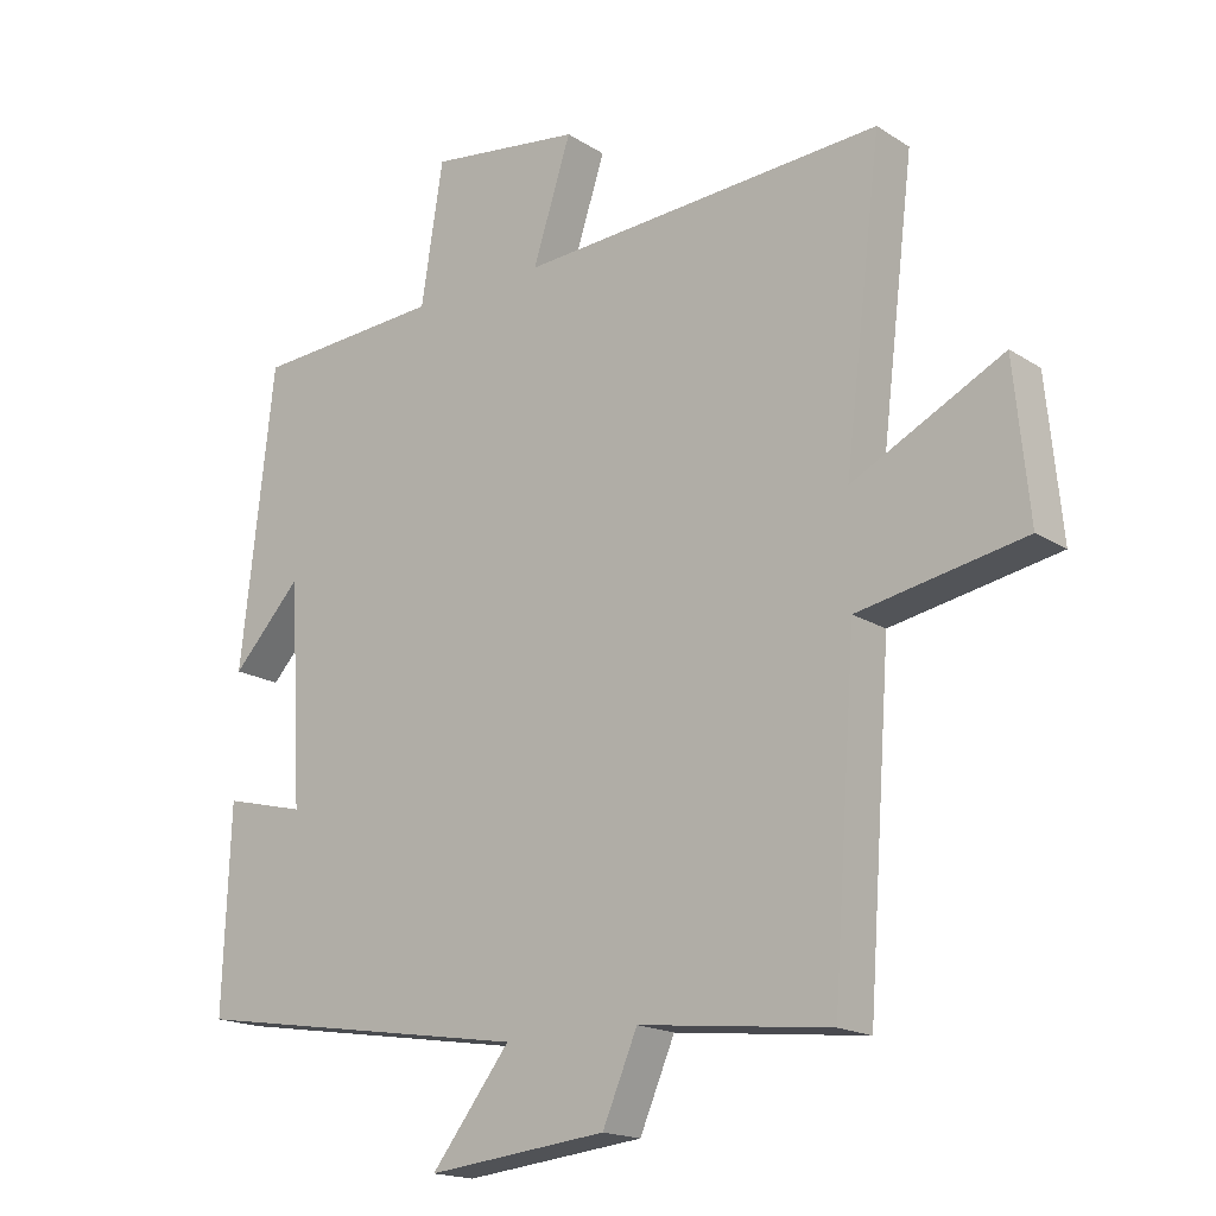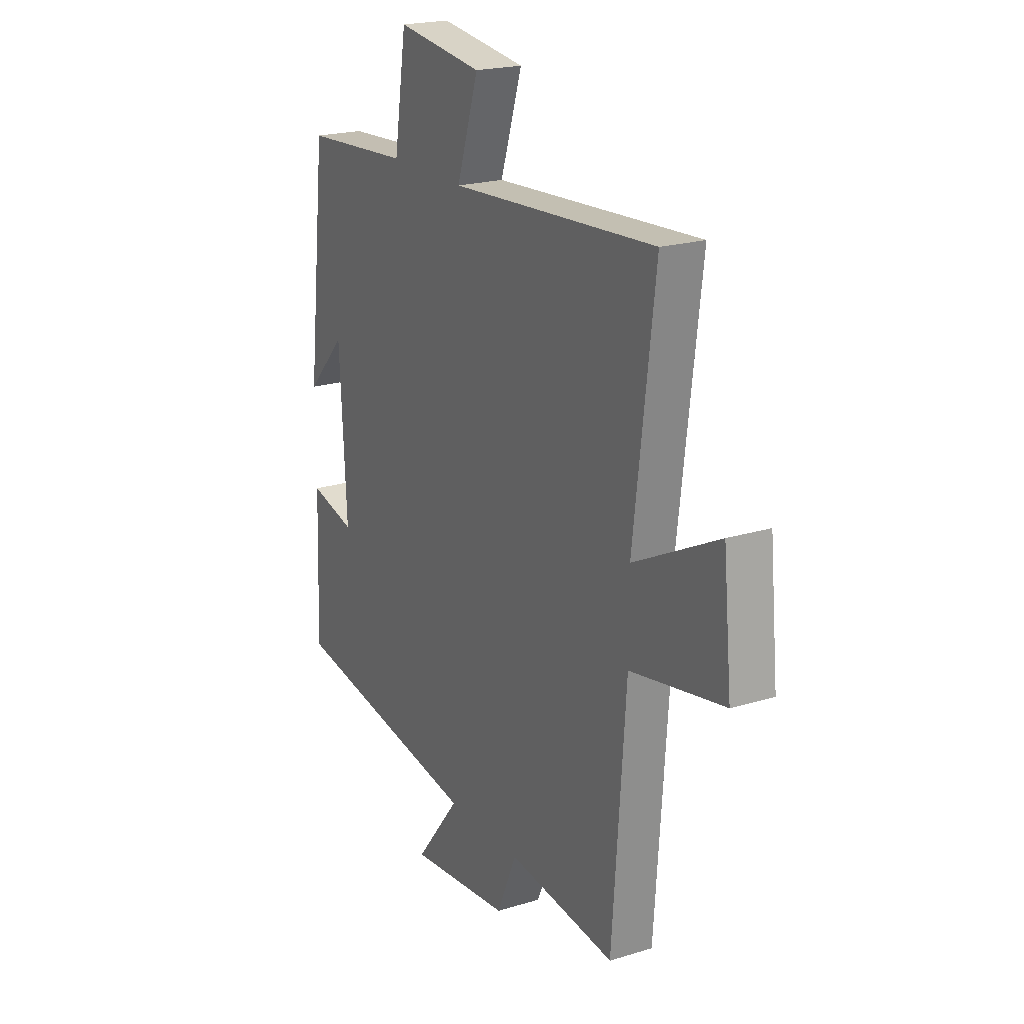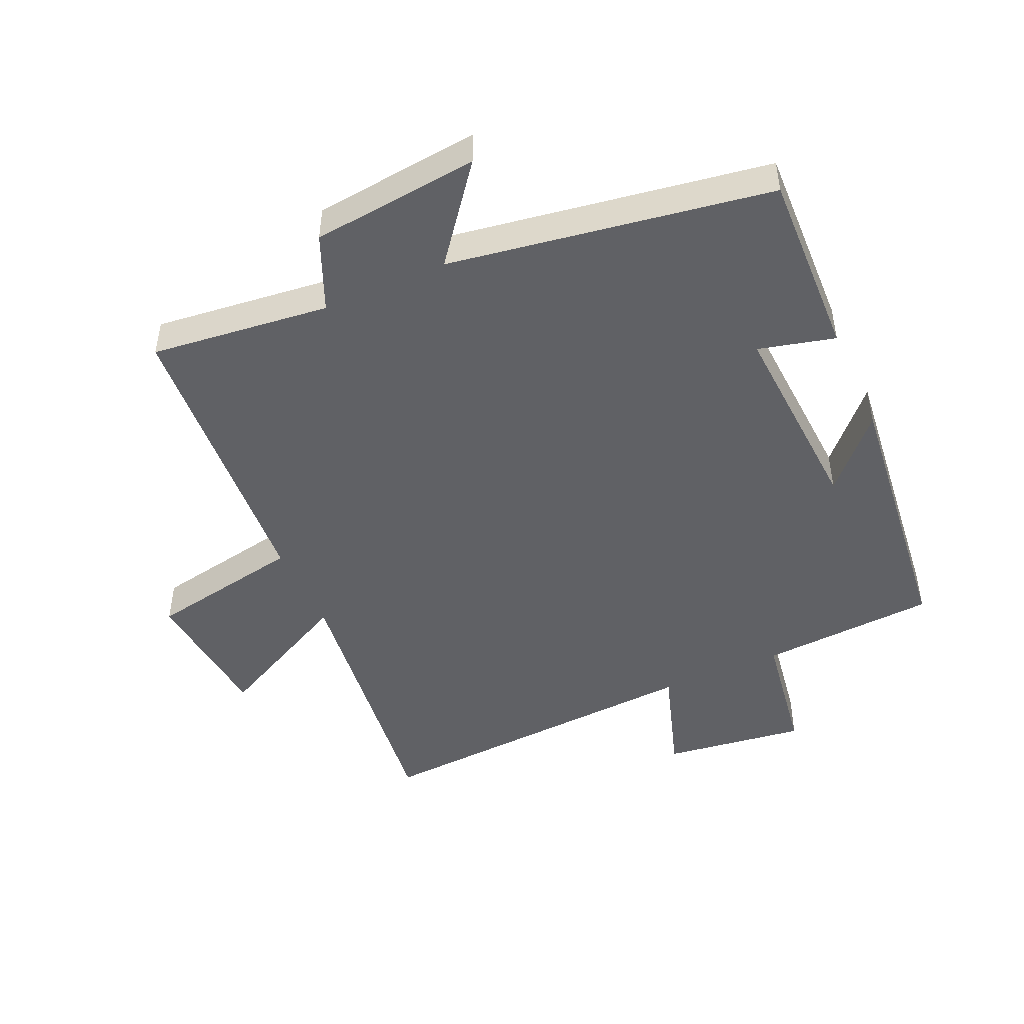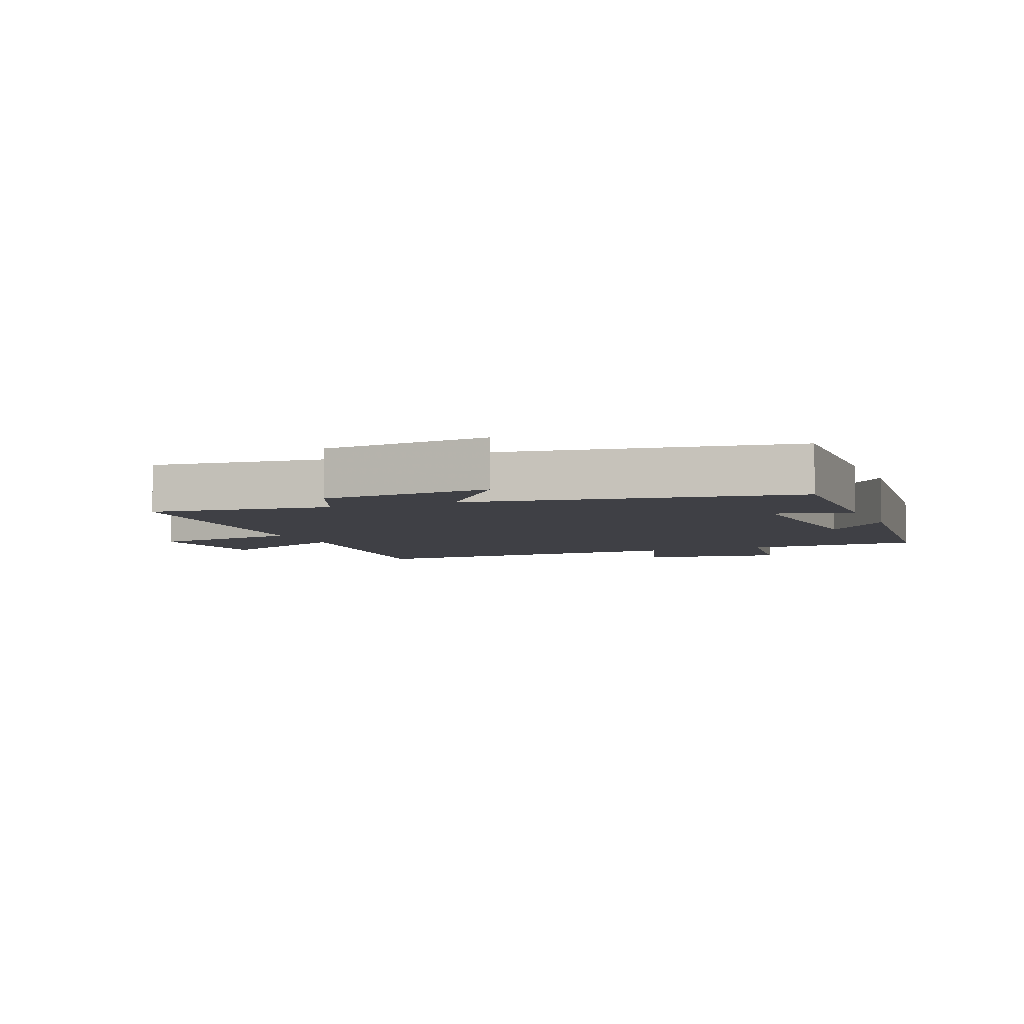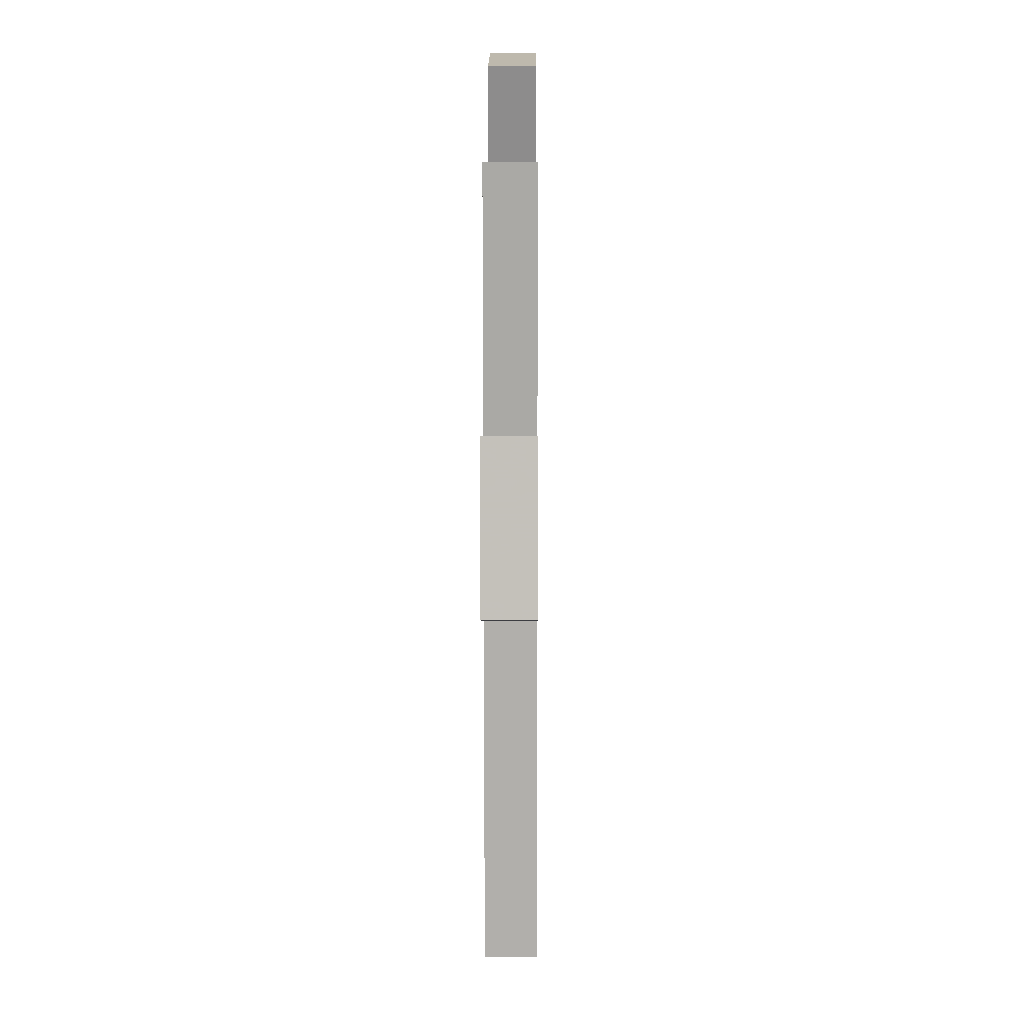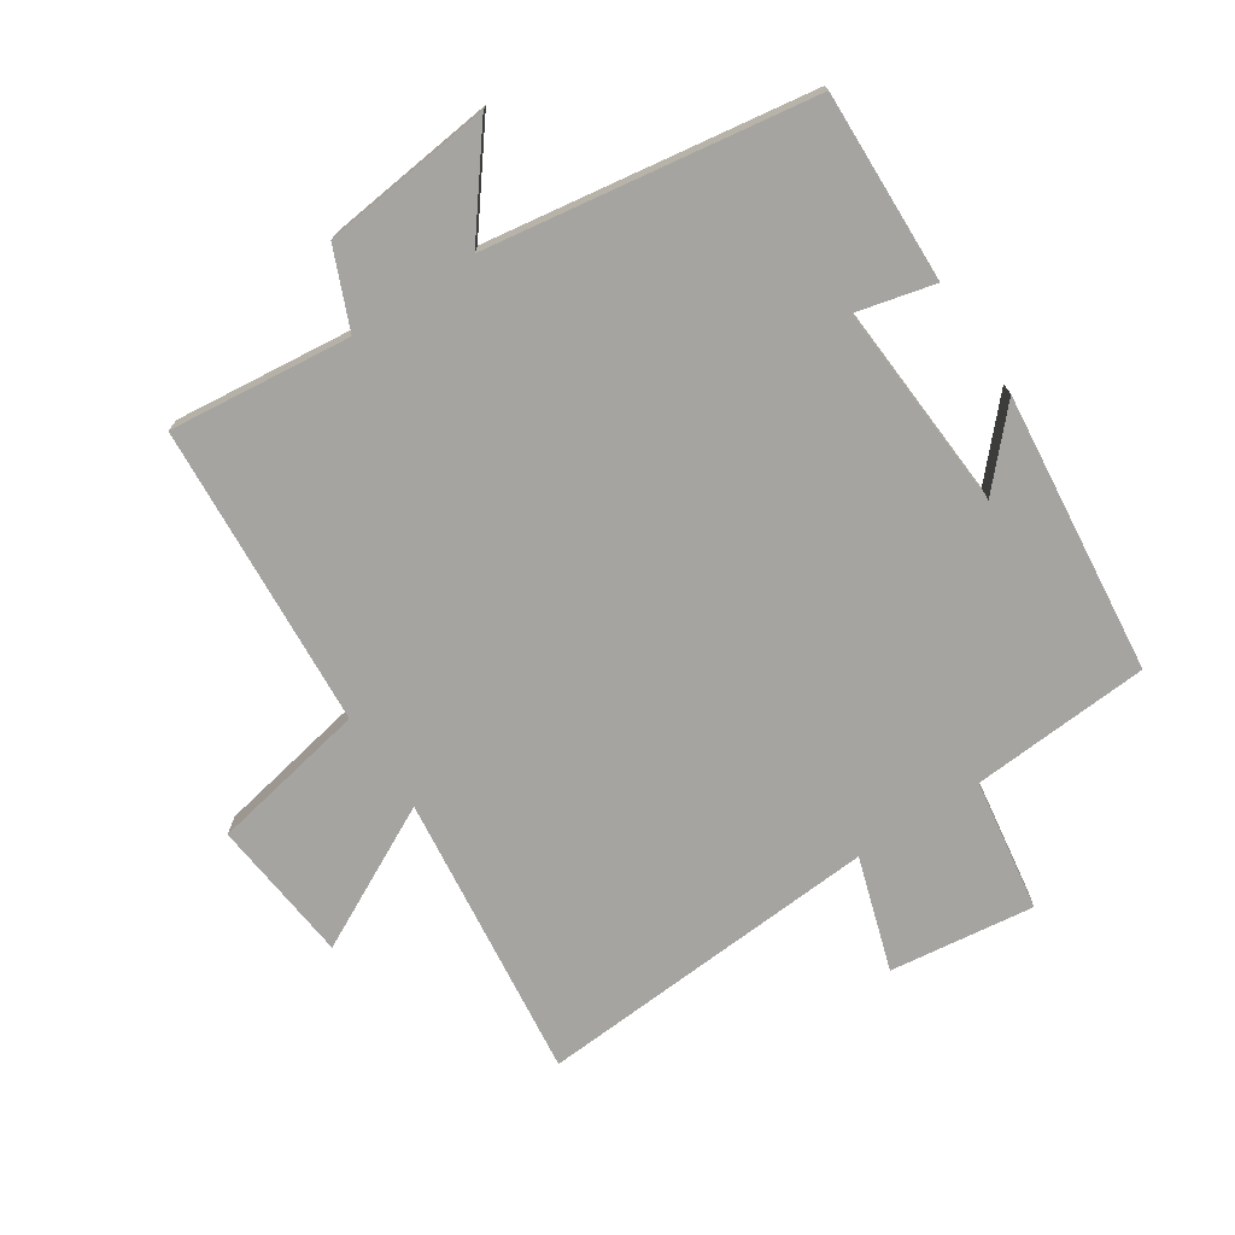
<metadata>
{"format":"obj","ext":"obj","renderer":"f3d","projection":"perspective","resolution":1024,"background":"white","views":[{"elev":-17.6,"azim":39.0,"up":"+Z"},{"elev":20.9,"azim":61.0,"up":"+Z"},{"elev":-47.3,"azim":-155.8,"up":"+Y"},{"elev":-5.2,"azim":-158.0,"up":"+Y"},{"elev":7.7,"azim":90.3,"up":"+Z"},{"elev":-73.4,"azim":-146.3,"up":"+Y"}]}
</metadata>
<code>
v -0.511 0.07 -0.42
v -0.5 0.07 -0.128
v -0.381 0.07 -0.158
v -0.399 0.07 0.16
v -0.5 0.07 0.052
v -0.451 0.07 0.483
v -0.176 0.07 0.5
v -0.144 0.07 0.703
v 0.078 0.07 0.673
v 0.022 0.07 0.5
v 0.554 0.07 0.532
v 0.5 0.07 0.091
v 0.72 0.07 0.202
v 0.742 0.07 -0.02
v 0.5 0.07 -0.065
v 0.466 0.07 -0.532
v 0.187 0.07 -0.5
v 0.136 0.07 -0.619
v -0.126 0.07 -0.647
v -0.011 0.07 -0.5
v -0.511 0 -0.42
v -0.5 0 -0.128
v -0.381 0 -0.158
v -0.399 0 0.16
v -0.5 0 0.052
v -0.451 0 0.483
v -0.176 0 0.5
v -0.144 0 0.703
v 0.078 0 0.673
v 0.022 0 0.5
v 0.554 0 0.532
v 0.5 0 0.091
v 0.72 0 0.202
v 0.742 0 -0.02
v 0.5 0 -0.065
v 0.466 0 -0.532
v 0.187 0 -0.5
v 0.136 0 -0.619
v -0.126 0 -0.647
v -0.011 0 -0.5
f 17 18 19 20
f 17 20 1 2
f 15 16 17
f 12 13 14 15
f 12 15 17
f 10 11 12 17
f 7 8 9 10
f 4 5 6 7
f 3 4 7 10
f 17 2 3
f 3 10 17
f 40 39 38 37
f 22 21 40 37
f 37 36 35
f 35 34 33 32
f 37 35 32
f 37 32 31 30
f 30 29 28 27
f 27 26 25 24
f 30 27 24 23
f 23 22 37
f 37 30 23
f 1 21 22 2
f 2 22 23 3
f 3 23 24 4
f 4 24 25 5
f 5 25 26 6
f 6 26 27 7
f 7 27 28 8
f 8 28 29 9
f 9 29 30 10
f 10 30 31 11
f 11 31 32 12
f 12 32 33 13
f 13 33 34 14
f 14 34 35 15
f 15 35 36 16
f 16 36 37 17
f 17 37 38 18
f 18 38 39 19
f 19 39 40 20
f 20 40 21 1

</code>
